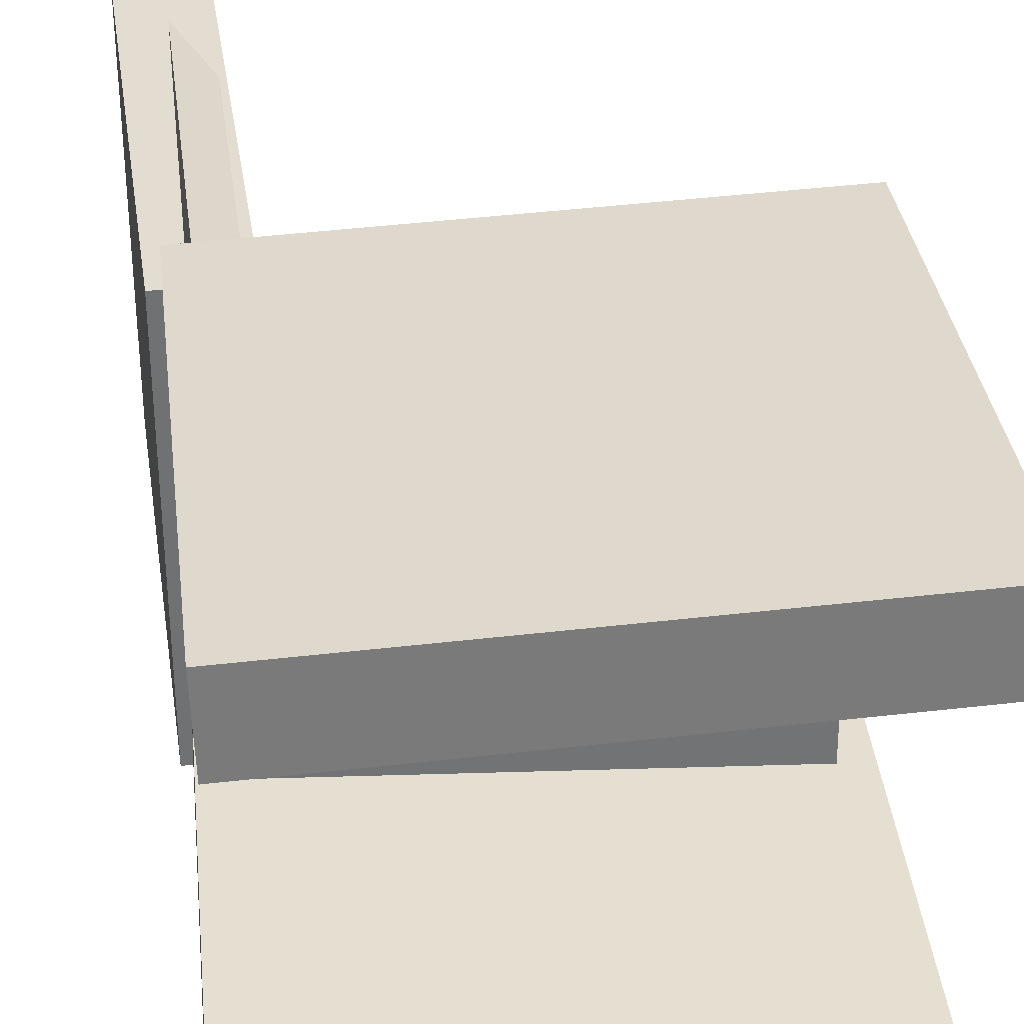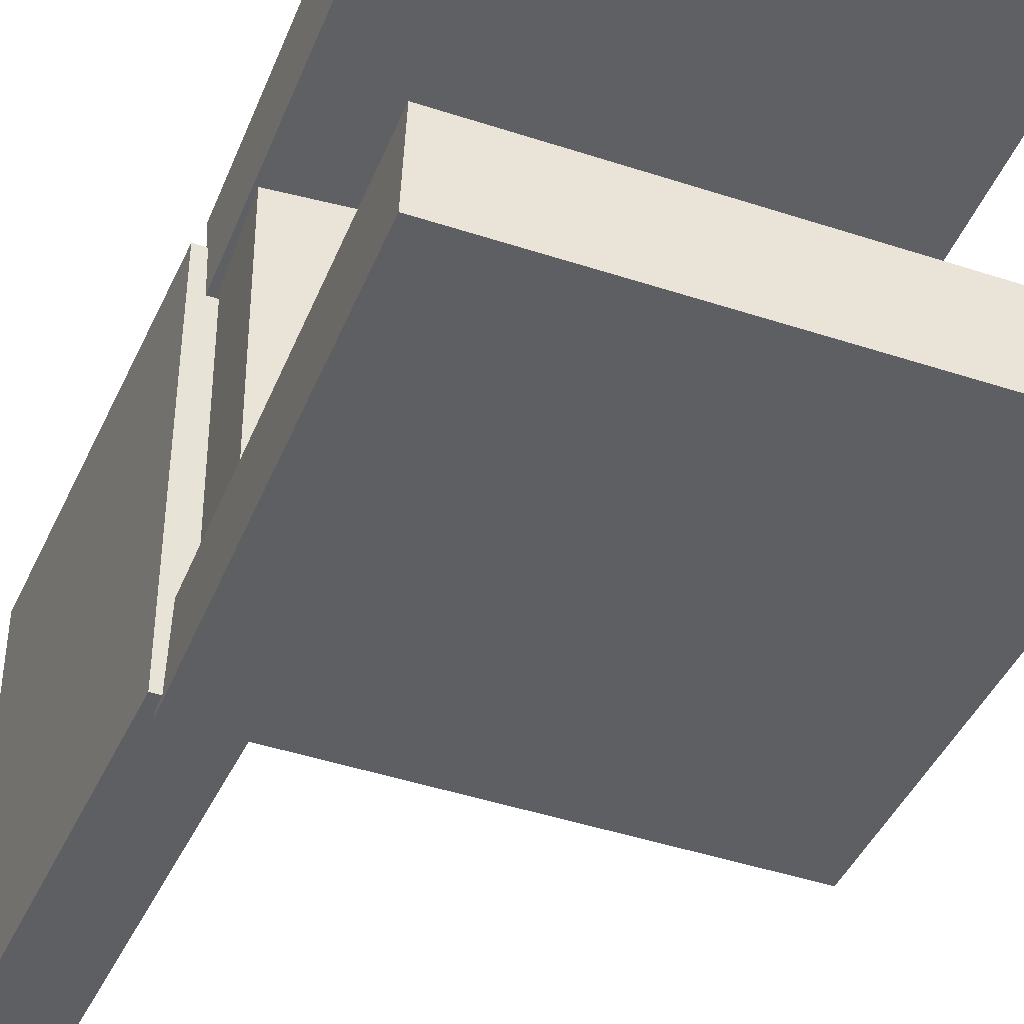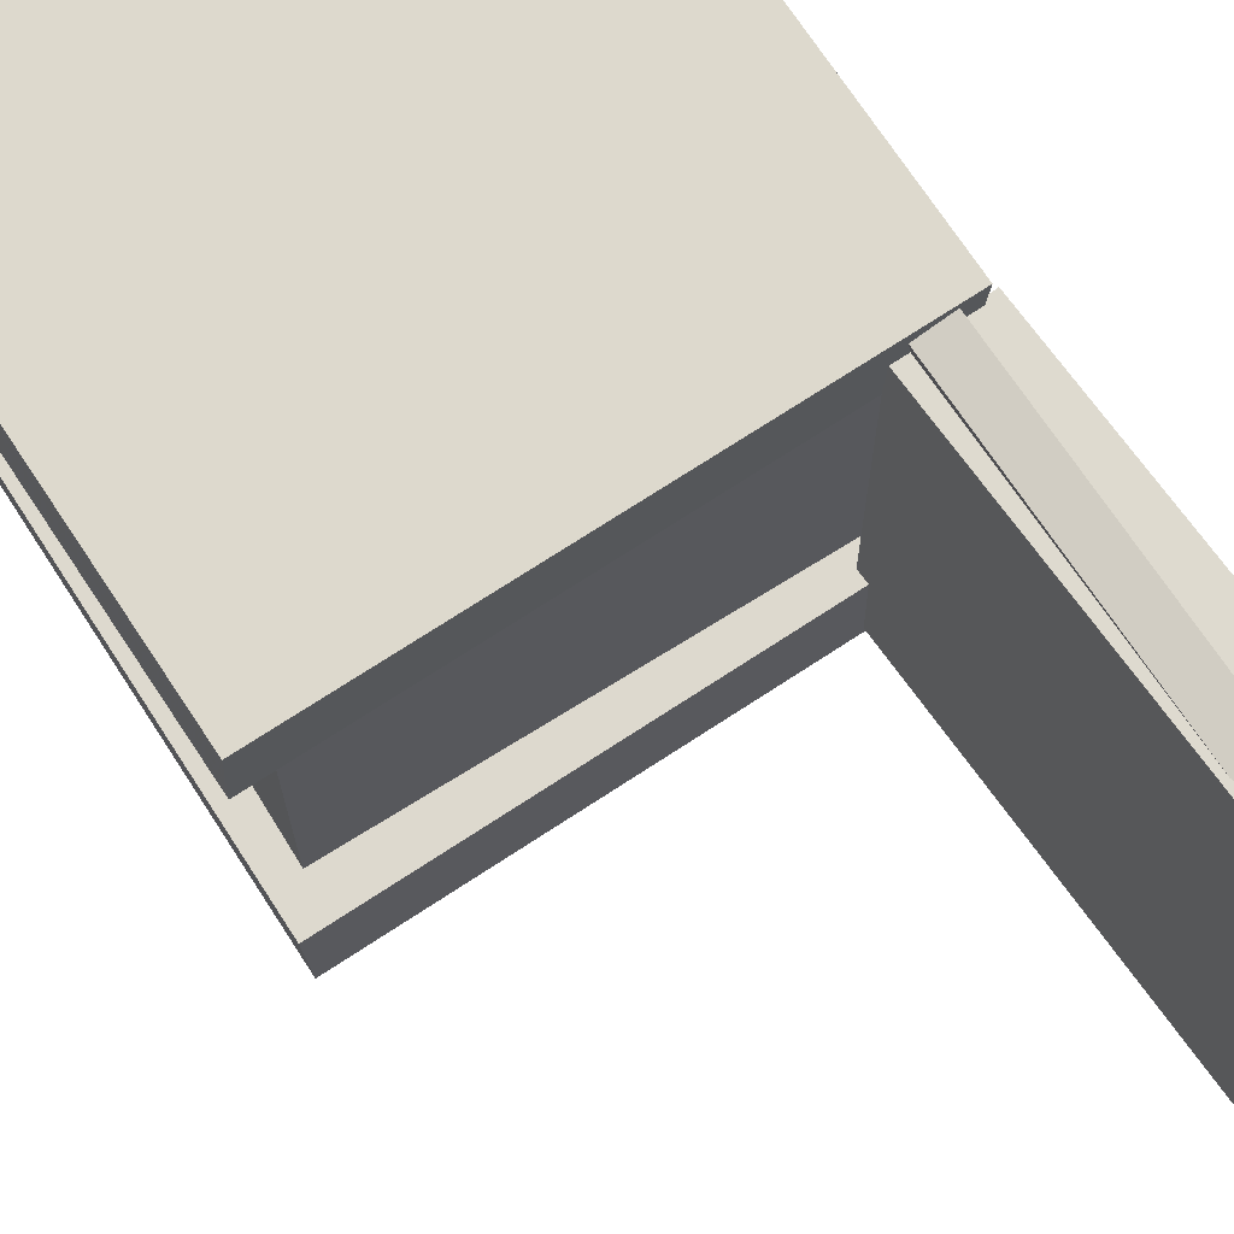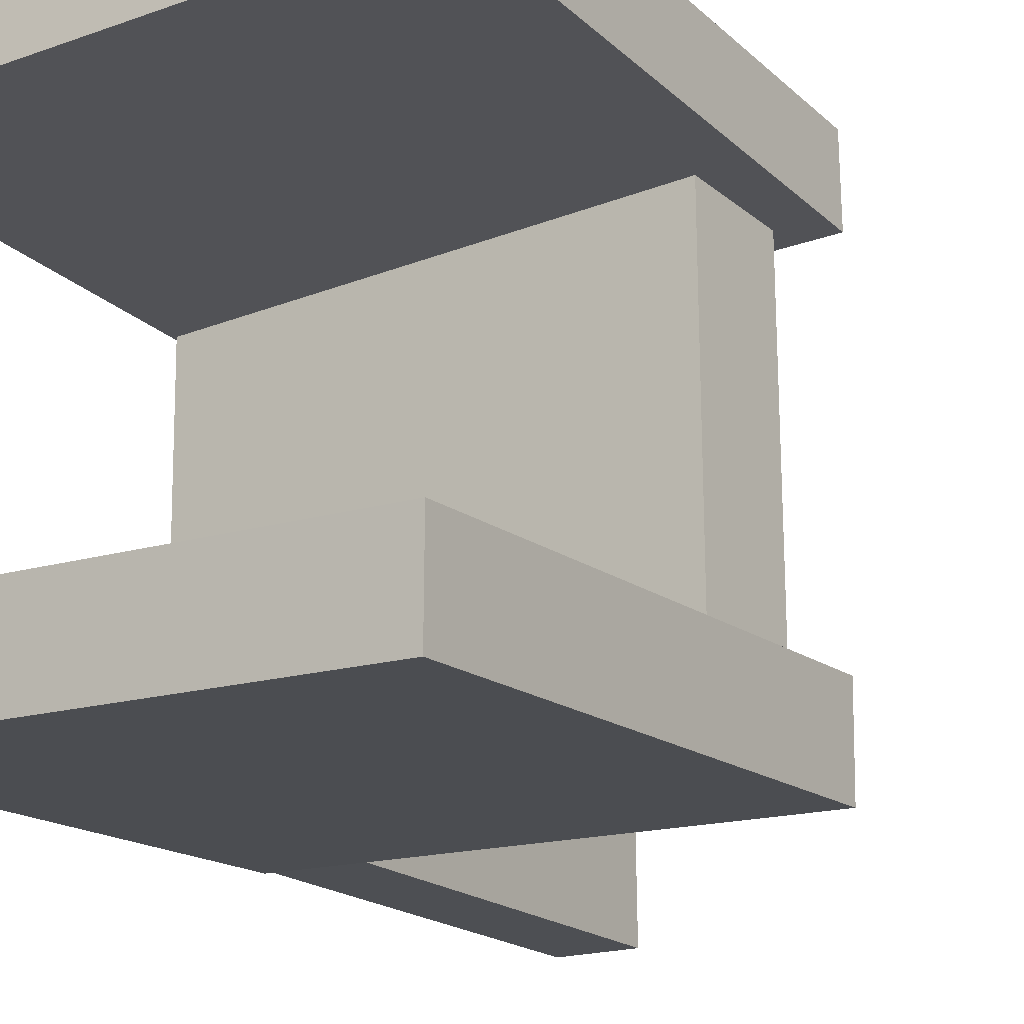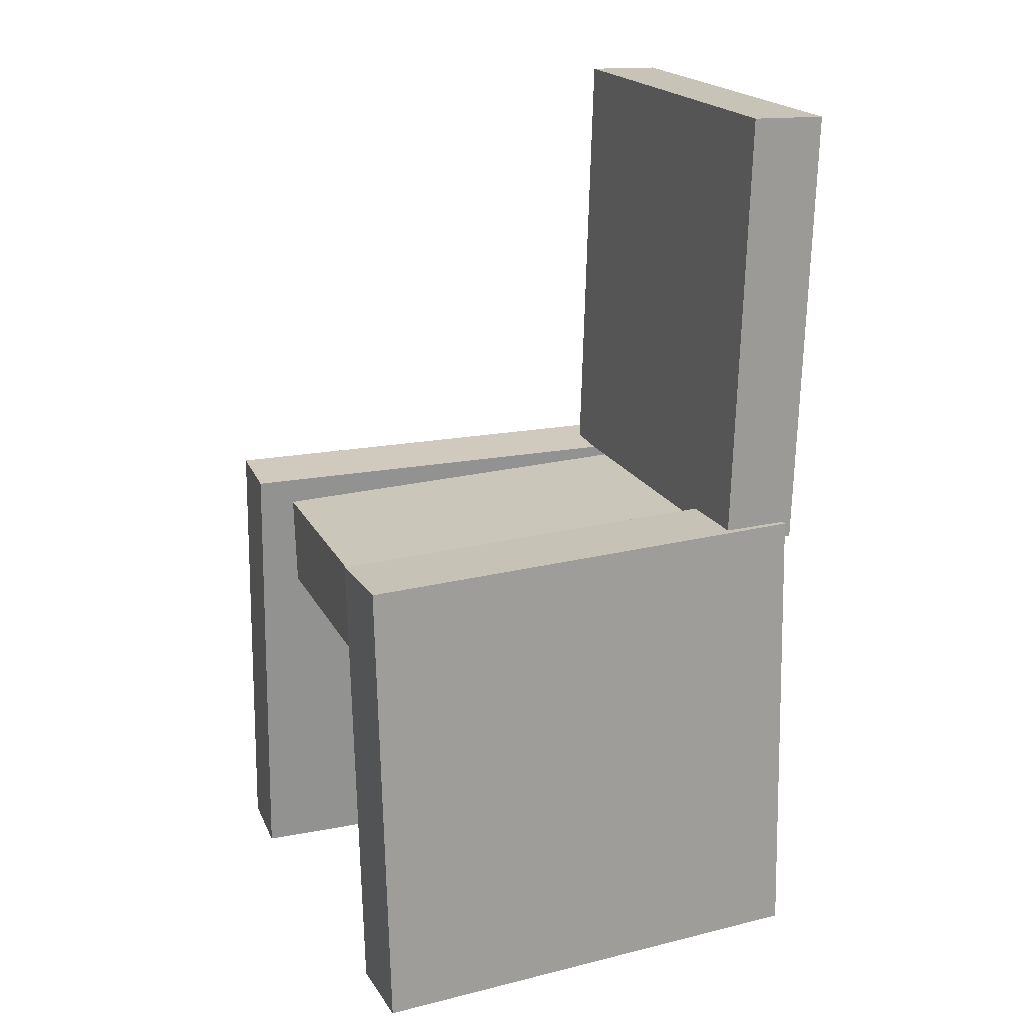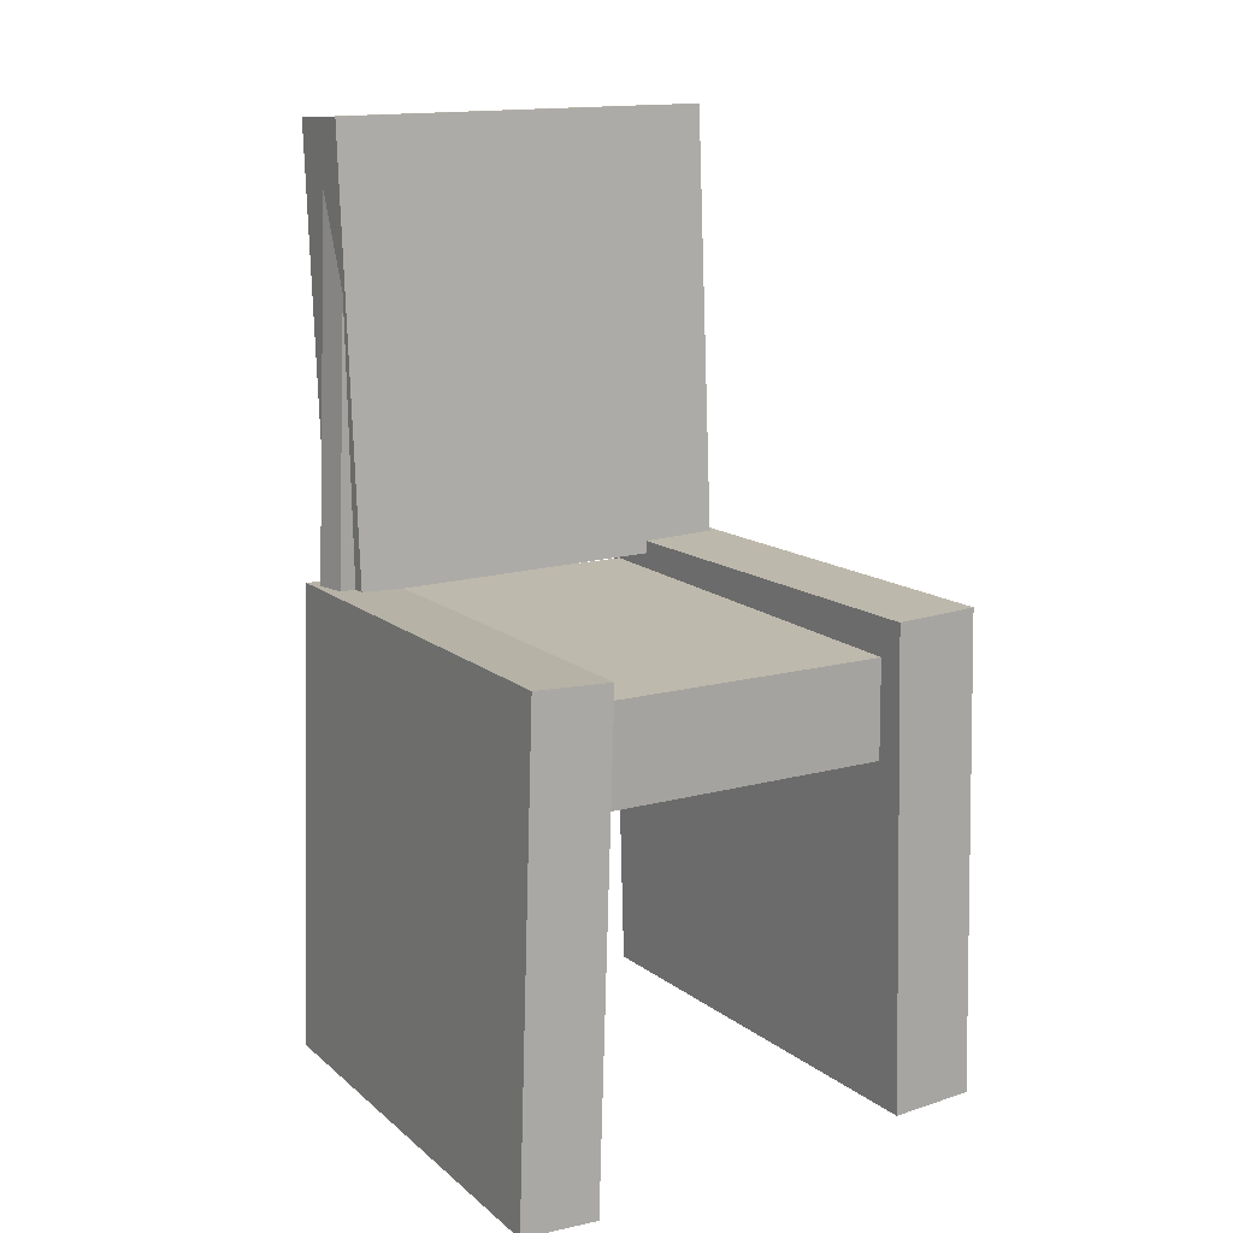
<metadata>
{"format":"obj","ext":"obj","renderer":"f3d","projection":"perspective","resolution":1024,"background":"white","views":[{"elev":34.4,"azim":-6.4,"up":"+Z"},{"elev":-41.7,"azim":-20.8,"up":"+Z"},{"elev":71.7,"azim":146.6,"up":"+Z"},{"elev":-18.6,"azim":32.7,"up":"+Z"},{"elev":21.0,"azim":158.5,"up":"+Y"},{"elev":13.5,"azim":58.7,"up":"+Y"}]}
</metadata>
<code>
v -0.1915 -0.4133 0.1367
v -0.1936 -0.4108 0.2037
v -0.1942 0.004064 0.1212
v -0.1964 0.006536 0.1882
v 0.2243 -0.4101 0.1501
v 0.2221 -0.4076 0.2171
v 0.2216 0.007269 0.1346
v 0.2194 0.009741 0.2016
f 1.0 7.0 5.0
f 1.0 3.0 7.0
f 1.0 4.0 3.0
f 1.0 2.0 4.0
f 3.0 8.0 7.0
f 3.0 4.0 8.0
f 5.0 7.0 8.0
f 5.0 8.0 6.0
f 1.0 5.0 6.0
f 1.0 6.0 2.0
f 2.0 6.0 8.0
f 2.0 8.0 4.0
v -0.1801 -0.3065 -0.1685
v -0.1759 -0.3062 -0.1623
v -0.1808 -0.2608 -0.1702
v -0.1766 -0.2605 -0.164
v -0.1732 -0.3066 -0.1732
v -0.169 -0.3063 -0.167
v -0.1739 -0.2609 -0.1749
v -0.1697 -0.2606 -0.1687
f 9.0 15.0 13.0
f 9.0 11.0 15.0
f 9.0 12.0 11.0
f 9.0 10.0 12.0
f 11.0 16.0 15.0
f 11.0 12.0 16.0
f 13.0 15.0 16.0
f 13.0 16.0 14.0
f 9.0 13.0 14.0
f 9.0 14.0 10.0
f 10.0 14.0 16.0
f 10.0 16.0 12.0
v -0.2064 0.001625 0.1619
v -0.1408 0.003976 0.1621
v -0.2204 0.3933 0.1683
v -0.1549 0.3956 0.1685
v -0.2057 0.007333 -0.1868
v -0.1402 0.009684 -0.1866
v -0.2198 0.399 -0.1804
v -0.1542 0.4013 -0.1802
f 17.0 23.0 21.0
f 17.0 19.0 23.0
f 17.0 20.0 19.0
f 17.0 18.0 20.0
f 19.0 24.0 23.0
f 19.0 20.0 24.0
f 21.0 23.0 24.0
f 21.0 24.0 22.0
f 17.0 21.0 22.0
f 17.0 22.0 18.0
f 18.0 22.0 24.0
f 18.0 24.0 20.0
v -0.2019 -0.3962 -0.2059
v -0.1997 -0.3988 -0.1312
v -0.1977 0.02268 -0.1916
v -0.1955 0.02011 -0.1169
v 0.2072 -0.3999 -0.2181
v 0.2094 -0.4024 -0.1434
v 0.2113 0.01905 -0.2038
v 0.2135 0.01648 -0.1291
f 25.0 31.0 29.0
f 25.0 27.0 31.0
f 25.0 28.0 27.0
f 25.0 26.0 28.0
f 27.0 32.0 31.0
f 27.0 28.0 32.0
f 29.0 31.0 32.0
f 29.0 32.0 30.0
f 25.0 29.0 30.0
f 25.0 30.0 26.0
f 26.0 30.0 32.0
f 26.0 32.0 28.0
v -0.1529 -0.2821 0.15
v -0.1812 -0.2823 0.1551
v -0.1632 0.3337 0.1214
v -0.1914 0.3335 0.1266
v -0.1455 -0.28 0.1909
v -0.1738 -0.2803 0.196
v -0.1558 0.3358 0.1624
v -0.184 0.3355 0.1675
f 33.0 39.0 37.0
f 33.0 35.0 39.0
f 33.0 36.0 35.0
f 33.0 34.0 36.0
f 35.0 40.0 39.0
f 35.0 36.0 40.0
f 37.0 39.0 40.0
f 37.0 40.0 38.0
f 33.0 37.0 38.0
f 33.0 38.0 34.0
f 34.0 38.0 40.0
f 34.0 40.0 36.0
v -0.1856 -0.004089 -0.1914
v -0.1884 -0.09027 -0.1916
v -0.1878 -0.004702 0.1529
v -0.1905 -0.09088 0.1527
v 0.1908 -0.01627 -0.1892
v 0.188 -0.1025 -0.1893
v 0.1887 -0.01689 0.1552
v 0.1859 -0.1031 0.155
f 41.0 47.0 45.0
f 41.0 43.0 47.0
f 41.0 44.0 43.0
f 41.0 42.0 44.0
f 43.0 48.0 47.0
f 43.0 44.0 48.0
f 45.0 47.0 48.0
f 45.0 48.0 46.0
f 41.0 45.0 46.0
f 41.0 46.0 42.0
f 42.0 46.0 48.0
f 42.0 48.0 44.0

</code>
